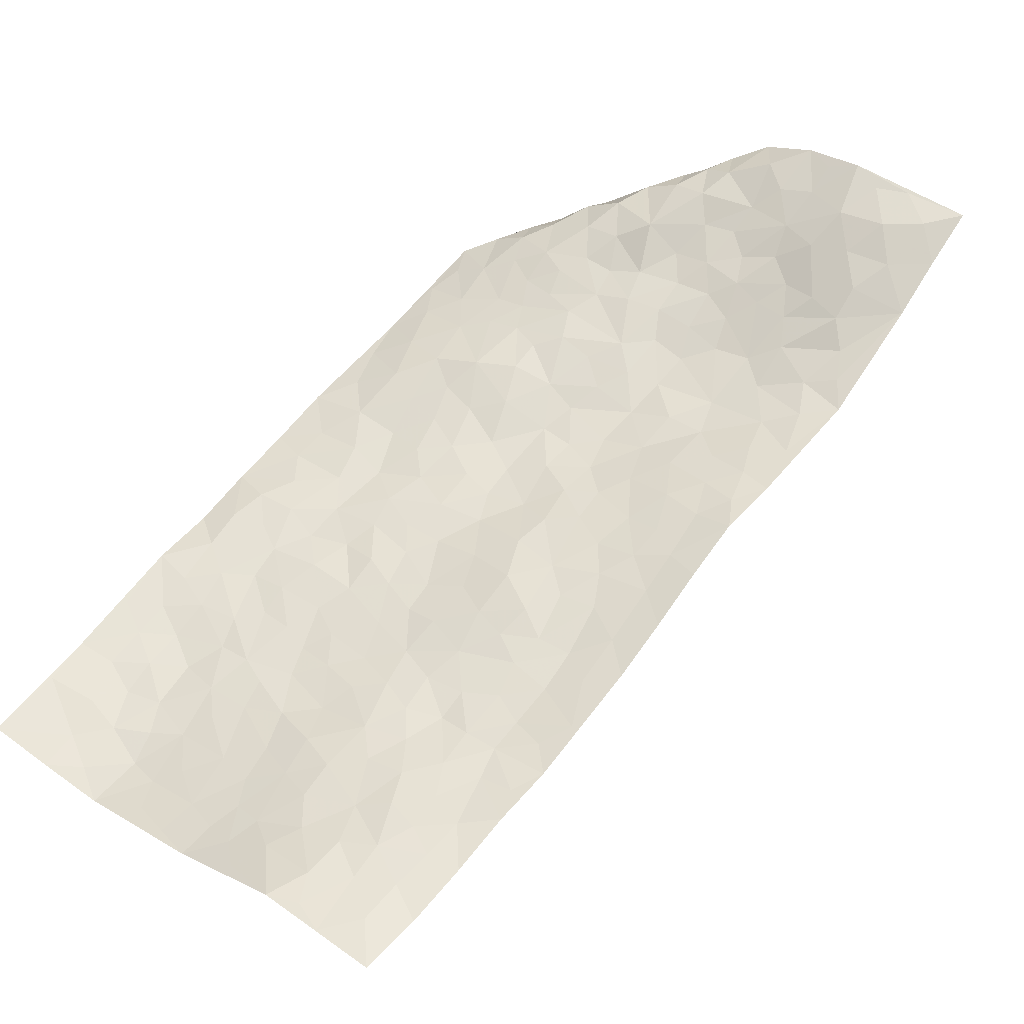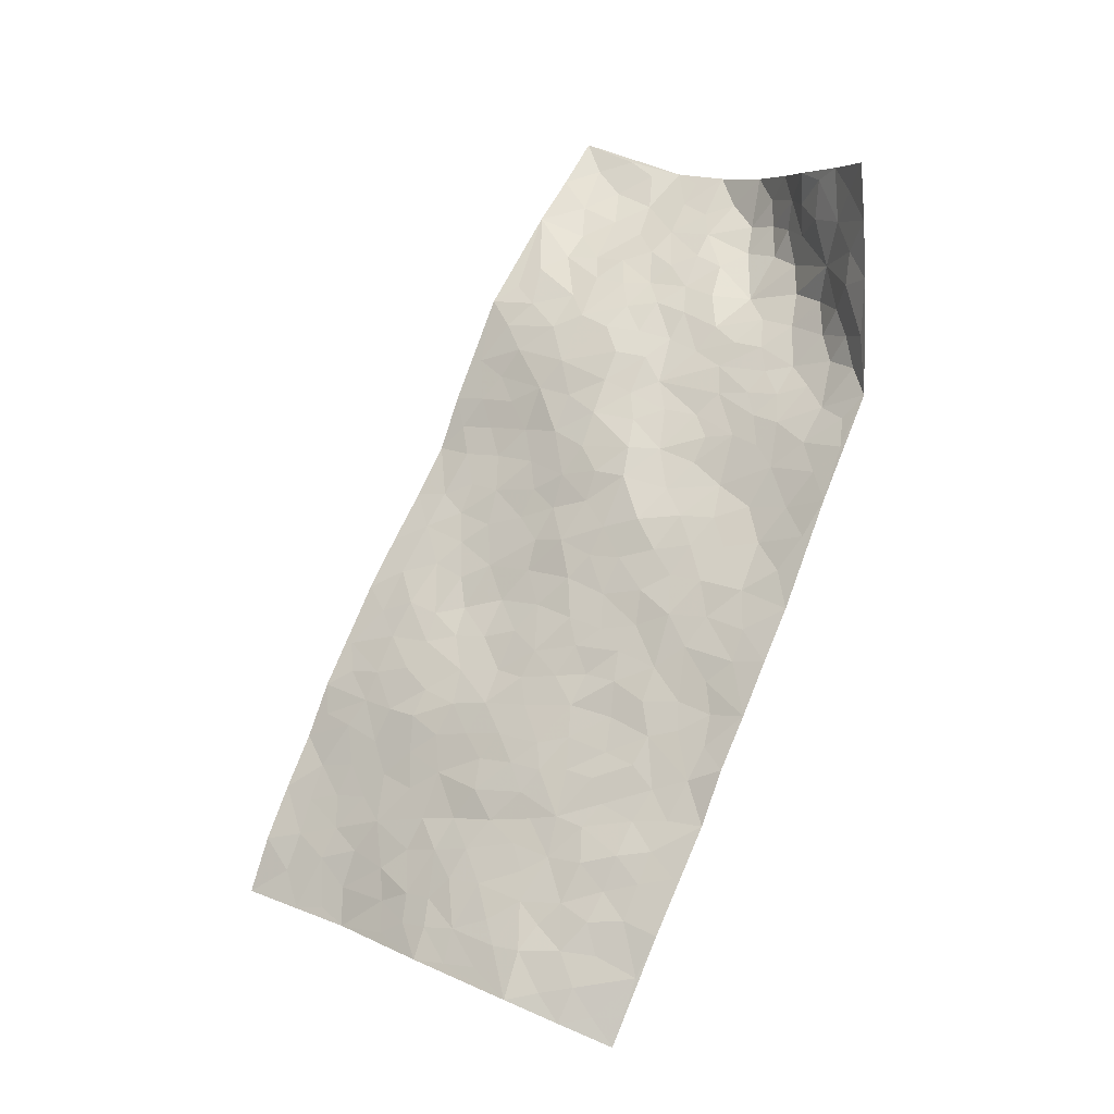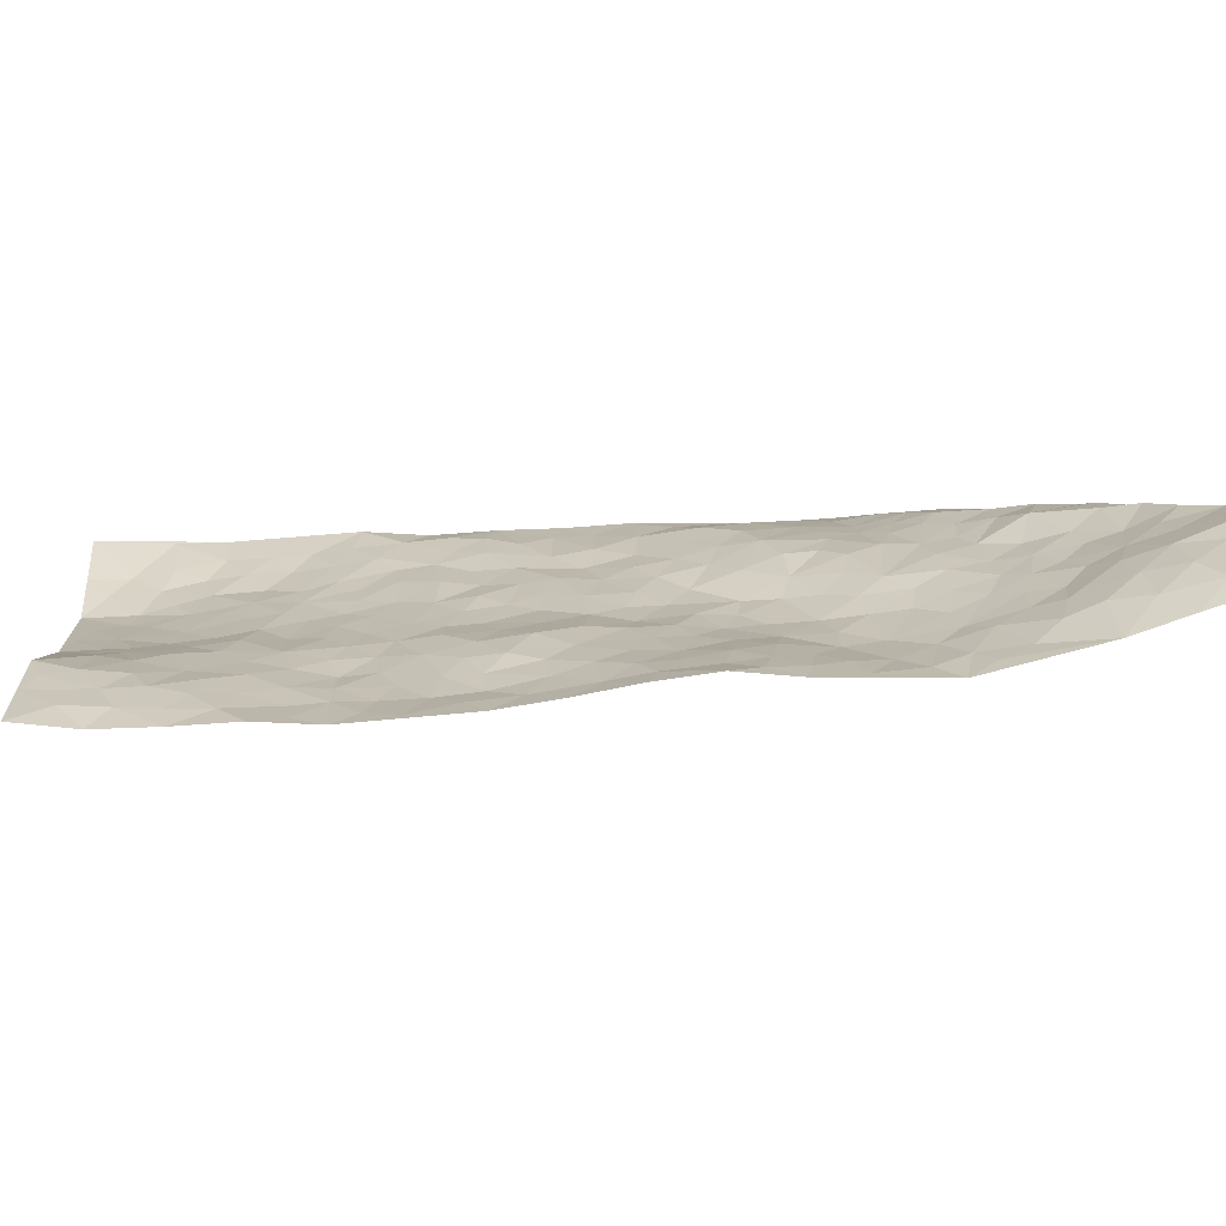
<metadata>
{"format":"obj","ext":"obj","renderer":"f3d","projection":"perspective","resolution":1024,"background":"white","views":[{"elev":56.2,"azim":59.5,"up":"+Z"},{"elev":-11.6,"azim":-165.6,"up":"+Y"},{"elev":29.6,"azim":110.4,"up":"+Z"}]}
</metadata>
<code>
v 0.4356 1.022 -0.1682
v 1.156 1.327 0.3325
v 1.016 -0.8303 -0.06125
v 1.908 -0.4833 0.137
v 0.6794 0.947 0.1767
v 0.7164 1.154 0.216
v 0.642 0.9974 0.1438
v 0.6368 0.0842 -0.04415
v 0.5904 1.082 0.01573
v 0.6261 1.054 0.1094
v 0.4429 0.7849 -0.09591
v 0.504 1.054 -0.06918
v 0.6236 0.8369 0.1275
v 0.4379 0.9035 -0.1316
v 0.6027 0.962 0.09598
v 0.4599 0.5468 -0.02741
v 0.5469 1.048 -0.01983
v 0.6742 0.4131 0.02714
v 0.6272 0.909 0.1402
v 0.5054 0.9394 -0.04068
v 0.4703 0.9843 -0.1018
v 0.4779 0.8601 -0.06636
v 0.5202 0.7576 0.01735
v 0.4916 0.7928 -0.04065
v 0.5625 0.9708 0.01825
v 0.5981 1.022 0.05572
v 0.5413 0.864 0.03073
v 0.5641 0.7985 0.07872
v 0.7376 1.039 0.221
v 0.643 1.119 0.1216
v 1.254 1.117 0.2536
v 0.6282 0.6537 0.07885
v 0.8765 -0.1036 -0.01954
v 0.9287 1.225 0.3221
v 0.8502 0.5602 0.08981
v 1.012 1.058 0.2543
v 1.077 1.101 0.275
v 0.8101 0.7746 0.1291
v 0.9515 0.8527 0.157
v 1.355 0.8992 0.193
v 0.8817 1.187 0.2947
v 0.8869 0.8901 0.1692
v 1.172 0.7209 0.1249
v 0.6914 0.6496 0.08655
v 0.6624 0.5864 0.06086
v 0.5918 0.5973 0.04924
v 1.041 0.7303 0.1169
v 1.003 0.6248 0.09999
v 1.131 0.1005 0.0364
v 0.7074 0.469 0.04555
v 1.112 0.5011 0.0787
v 1.064 0.6604 0.1036
v 0.5755 0.3865 -0.01302
v 1.036 0.9151 0.1816
v 0.6608 0.5173 0.04036
v 0.8528 1.091 0.2508
v 0.9375 0.2431 0.02891
v 0.9664 0.1518 0.01984
v 1.161 -0.03046 0.02418
v 1.101 0.3711 0.06737
v 1.079 0.4387 0.06659
v 1.241 0.223 0.08938
v 0.7019 0.7834 0.129
v 0.8624 0.9716 0.1946
v 0.9953 1.225 0.3174
v 0.5399 0.648 0.0409
v 0.5135 0.4345 -0.03007
v 0.745 0.9686 0.2026
v 0.5576 0.7151 0.06139
v 0.4612 0.6717 -0.04972
v 0.5503 0.3162 -0.043
v 0.4994 0.6921 0.005278
v 0.4847 0.6157 -0.002756
v 0.5102 0.5014 -0.01253
v 0.5583 0.5388 0.02061
v 0.9071 1.13 0.2731
v 1.045 1.269 0.3257
v 0.8076 0.9362 0.1833
v 1.535 0.4389 0.1907
v 0.933 1.051 0.2397
v 0.7025 0.7101 0.1016
v 0.8547 0.7184 0.1221
v 1.158 0.2837 0.0662
v 1.057 0.304 0.04748
v 1.019 0.2312 0.03855
v 0.7016 0.2411 0.008239
v 1.023 0.85 0.1557
v 0.7847 1.109 0.2533
v 0.9763 0.998 0.2147
v 0.7312 0.6012 0.07829
v 0.6319 0.7558 0.106
v 1.067 0.7977 0.1361
v 1.011 0.42 0.0543
v 0.9311 0.4816 0.07248
v 0.9721 0.9089 0.1803
v 0.7367 0.1339 -0.01317
v 0.9388 0.6491 0.1085
v 0.7642 0.5008 0.06431
v 1.002 0.4892 0.06678
v 0.9133 0.3855 0.05695
v 0.8165 1.188 0.2819
v 0.9249 0.9515 0.1895
v 0.8418 1.029 0.2181
v 0.5991 0.4596 0.009863
v 0.917 0.7542 0.1311
v 0.7353 0.8453 0.1649
v 0.8797 0.3185 0.0388
v 0.8033 0.3082 0.03289
v 0.9903 0.7818 0.1352
v 1.337 0.243 0.1093
v 0.8291 0.163 0.001065
v 0.8552 0.2473 0.02303
v 0.8991 0.1815 0.01629
v 0.7991 0.6066 0.09226
v 0.7246 0.3275 0.02952
v 0.8215 0.8569 0.152
v 0.7648 0.7296 0.1123
v 0.7998 0.6744 0.1053
v 0.9942 0.5576 0.08424
v 0.8532 0.4447 0.06971
v 0.9229 0.578 0.09256
v 0.7925 0.3853 0.0546
v 0.9755 0.3159 0.03796
v 0.8859 0.8202 0.144
v 0.7788 0.2374 0.01419
v 0.638 0.3137 -2.384e-05
v 0.7162 0.5422 0.06019
v 0.6829 1.086 0.1844
v 0.682 1.023 0.1859
v 1.055 0.1496 0.03504
v 0.9311 -0.02565 -0.008428
v 1.138 0.1931 0.05068
v 1.088 0.2414 0.04734
v 1.057 0.07013 0.02396
v 1.393 -0.4722 -0.002745
v 1.115 0.03517 0.02613
v 1.023 -0.0515 -0.0004055
v 1.212 0.1381 0.06364
v 1.586 0.3274 0.1683
v 1.088 0.5811 0.08897
v 1.6 0.005897 0.102
v 1.732 -0.01391 0.1301
v 1.26 0.5637 0.135
v 1.393 0.4464 0.155
v 0.8274 0.5026 0.07446
v 0.9718 0.7118 0.1155
v 0.6558 0.1711 -0.02717
v 0.599 0.2405 -0.03664
v 0.6838 -0.03045 -0.05222
v 1.418 0.3785 0.1478
v 1.263 0.3499 0.1062
v 0.9755 -0.239 -0.03115
v 1.029 -0.1305 -0.005147
v 1.342 -0.2767 0.01864
v 1.335 -0.2076 0.02955
v 0.9319 -0.2938 -0.03795
v 1.043 -0.3211 -0.03508
v 1.124 -0.171 -0.004605
v 1.225 0.2921 0.09089
v 1.182 0.3642 0.08833
v 1.241 0.4826 0.115
v 1.231 0.4133 0.1038
v 1.328 0.4231 0.131
v 1.16 0.4391 0.08411
v 1.345 0.3415 0.1231
v 1.636 0.215 0.1492
v 1.465 0.4317 0.1698
v 1.299 0.6384 0.1516
v 1.353 0.5838 0.1665
v 1.225 0.6602 0.1286
v 1.444 0.668 0.1964
v 1.182 0.5478 0.1029
v 1.151 0.633 0.1111
v 1.33 0.5103 0.1511
v 1.485 0.5517 0.2068
v 1.395 0.1472 0.1074
v 1.305 0.1591 0.09819
v 1.301 -0.007103 0.05888
v 1.212 0.02966 0.04043
v 1.341 0.07387 0.0843
v 1.476 -0.04294 0.07496
v 1.393 -0.001544 0.07228
v 1.411 0.0806 0.09299
v 1.502 0.3532 0.1555
v 1.411 0.305 0.1313
v 1.469 0.2569 0.128
v 1.526 0.1666 0.1125
v 1.481 0.07054 0.09443
v 1.266 0.08138 0.06557
v 1.076 1.185 0.3095
v 1.111 0.9982 0.2248
v 0.9965 1.138 0.2932
v 1.204 1.221 0.2938
v 1.126 1.251 0.3221
v 1.154 1.147 0.2844
v 1.153 1.066 0.2572
v 1.244 0.9771 0.2097
v 1.182 1.007 0.2286
v 1.044 0.9799 0.2084
v 1.158 0.8945 0.1794
v 1.103 0.9365 0.1919
v 1.257 0.8831 0.1817
v 1.283 0.7651 0.1591
v 1.297 0.9347 0.2015
v 1.198 0.8118 0.1507
v 1.316 0.8332 0.1783
v 1.384 0.7542 0.1884
v 1.129 0.8345 0.1496
v 1.328 0.7057 0.1699
v 1.377 0.6576 0.1784
v 1.407 0.2194 0.1159
v 1.464 0.1365 0.1045
v 1.555 0.2447 0.1384
v 1.526 0.01109 0.08961
v 1.567 0.08818 0.1069
v 1.675 0.08176 0.1341
v 1.598 0.1528 0.1295
v 1.668 0.01346 0.1202
v 1.231 -0.09228 0.02571
v 1.242 -0.02864 0.03812
v 1.371 -0.149 0.04556
v 1.406 -0.07888 0.05922
v 1.327 -0.08189 0.04458
v 0.9427 -0.1777 -0.02456
v 1.125 -0.2432 -0.01506
v 1.288 -0.155 0.02476
v 1.122 -0.0992 0.007739
v 1.412 0.5254 0.1745
v 1.428 0.5958 0.191
v 0.8775 -0.1686 -0.02891
v 0.8823 -0.4844 -0.06234
v 1.015 0.01601 0.01057
v 1.089 -0.03086 0.0173
v 1.086 -0.3695 -0.04087
v 1.822 -0.2471 0.1289
v 1.245 -0.7326 -0.08403
v 1.564 -0.08227 0.08717
v 1.356 -0.4075 0.0008244
v 1.504 -0.1018 0.06966
v 1.468 -0.6453 -0.01322
v 1.161 -0.432 -0.03761
v 1.258 -0.2209 0.009461
v 1.22 -0.5254 -0.04863
v 1.231 -0.2877 -0.007572
v 0.8221 -0.3753 -0.05473
v 0.8993 0.0905 -0.002887
v 0.8977 -0.3615 -0.04931
v 0.9762 0.07241 0.01443
v 1.038 -0.2085 -0.01743
v 1.217 -0.6298 -0.07274
v 1.302 -0.346 0.00168
v 0.9313 -0.4267 -0.05783
v 1.196 -0.18 0.005018
v 1.208 -0.3468 -0.01612
v 0.9565 -0.1001 -0.01614
v 1.067 -0.2634 -0.02576
v 0.8055 -0.1366 -0.03232
v 0.778 -0.2592 -0.06297
v 0.7303 -0.1453 -0.05517
v 0.8148 -0.06404 -0.02539
v 0.8146 0.07998 -0.009034
v 0.8626 0.01602 -0.01256
v 1.005 -0.4335 -0.05869
v 1.321 -0.4845 -0.0214
v 1.127 -0.5314 -0.06052
v 0.9588 -0.495 -0.06285
v 1.244 -0.3992 -0.01912
v 1.222 -0.4606 -0.03349
v 1.277 -0.6192 -0.0594
v 1.436 -0.4061 0.028
v 1.035 -0.5083 -0.06133
v 1.067 -0.5725 -0.06958
v 1.296 -0.5628 -0.04194
v 1.319 -0.6639 -0.05449
v 1.377 -0.5806 -0.02548
v 1.145 -0.3444 -0.02791
v 1.049 -0.6428 -0.06823
v 0.8178 -0.2057 -0.03861
v 0.8536 -0.2769 -0.04312
v 0.7324 0.04446 -0.03095
v 0.7547 -0.02434 -0.03565
v 1.675 -0.5663 0.1013
v 0.9894 -0.5708 -0.06809
v 1.085 -0.4471 -0.05599
v 1.394 -0.655 -0.03388
v 1.448 -0.5756 -0.005228
v 1.177 -0.5761 -0.06236
v 0.9744 -0.3603 -0.04539
v 0.9187 -0.6034 -0.07078
v 1.188 -0.241 -0.008341
v 1.058 -0.7699 -0.0684
v 1.13 -0.7817 -0.07453
v 1.125 -0.632 -0.0716
v 1.097 -0.7079 -0.07577
v 0.9637 -0.6888 -0.0674
v 1.171 -0.7189 -0.07803
v 1.394 -0.3372 0.03265
v 1.473 -0.3346 0.05364
v 1.437 -0.2333 0.05408
v 1.574 -0.441 0.07061
v 1.576 -0.2296 0.08914
v 1.564 -0.5857 0.04445
v 1.508 -0.4027 0.05554
v 1.501 -0.4998 0.03319
v 1.589 -0.3356 0.08104
v 1.443 -0.5124 0.007591
v 1.506 -0.5636 0.02198
v 1.568 -0.5142 0.06209
v 1.508 -0.2652 0.0683
v 1.51 -0.1836 0.07209
v 1.445 -0.1483 0.05989
v 1.729 -0.4129 0.1103
v 1.696 -0.2717 0.1131
v 1.645 -0.3992 0.09518
v 1.675 -0.4801 0.1018
v 1.696 -0.3462 0.1102
v 1.791 -0.5228 0.1191
v 1.627 -0.2785 0.09916
v 1.725 -0.5229 0.1099
v 1.763 -0.2786 0.1216
v 1.866 -0.3651 0.1241
v 1.776 -0.1304 0.1368
v 1.786 -0.3564 0.1205
v 1.818 -0.4386 0.1251
v 1.736 -0.201 0.1227
v 1.669 -0.1126 0.1076
v 1.627 -0.05794 0.1023
v 1.728 -0.08231 0.1257
v 1.601 -0.1533 0.0947
v 1.66 -0.2029 0.1065
f 29 6 128
f 12 21 20
f 26 10 9
f 55 45 46
f 27 19 15
f 26 9 17
f 101 6 88
f 12 1 21
f 7 15 19
f 125 86 96
f 84 123 85
f 129 29 128
f 25 27 15
f 12 20 17
f 73 75 66
f 22 14 11
f 26 17 25
f 9 12 17
f 25 15 26
f 5 129 7
f 52 146 48
f 55 18 50
f 7 19 5
f 20 27 25
f 124 82 105
f 41 76 34
f 20 14 22
f 14 20 21
f 14 21 1
f 24 22 11
f 24 27 22
f 72 66 69
f 69 32 91
f 70 24 11
f 24 23 27
f 17 20 25
f 27 20 22
f 10 15 7
f 10 26 15
f 23 28 27
f 27 13 19
f 28 23 69
f 13 27 28
f 119 121 94
f 10 7 129
f 6 30 128
f 9 10 30
f 36 192 80
f 80 102 89
f 118 81 44
f 64 103 78
f 115 126 86
f 45 32 46
f 91 63 13
f 129 68 29
f 95 87 54
f 95 54 199
f 202 40 204
f 82 97 105
f 29 88 6
f 18 55 104
f 148 126 71
f 38 82 124
f 50 18 122
f 117 82 38
f 5 19 106
f 82 117 118
f 80 64 102
f 127 45 55
f 194 77 190
f 98 35 114
f 39 124 105
f 127 50 98
f 106 19 13
f 66 75 46
f 39 95 42
f 63 117 38
f 95 89 102
f 101 56 76
f 51 140 99
f 18 53 126
f 62 83 132
f 45 127 90
f 112 113 57
f 103 29 68
f 130 85 58
f 109 39 105
f 35 94 121
f 113 246 58
f 151 165 163
f 120 100 94
f 114 127 98
f 192 190 65
f 95 39 87
f 36 191 37
f 67 104 74
f 56 101 88
f 13 63 106
f 192 34 76
f 268 241 243
f 108 115 125
f 93 84 60
f 133 84 85
f 156 288 157
f 101 76 41
f 80 103 64
f 105 97 146
f 99 61 51
f 92 109 47
f 125 96 111
f 158 227 153
f 75 104 55
f 69 66 32
f 81 91 32
f 106 78 68
f 42 64 78
f 77 34 65
f 24 70 72
f 75 73 16
f 16 71 67
f 2 34 77
f 13 28 91
f 103 56 88
f 56 80 76
f 72 69 23
f 11 16 70
f 16 73 70
f 16 67 74
f 115 18 126
f 24 72 23
f 73 72 70
f 16 74 75
f 72 73 66
f 32 45 44
f 84 83 60
f 66 46 32
f 78 106 116
f 117 63 81
f 67 53 104
f 103 68 78
f 69 91 28
f 36 80 89
f 106 38 116
f 106 68 5
f 81 118 117
f 62 132 138
f 32 44 81
f 53 67 71
f 57 58 85
f 123 100 107
f 93 60 61
f 33 230 224
f 8 96 147
f 132 133 130
f 140 48 119
f 93 100 123
f 122 98 50
f 164 60 160
f 53 71 126
f 125 112 108
f 193 194 195
f 75 55 46
f 63 91 81
f 56 103 80
f 196 198 31
f 18 104 53
f 121 48 97
f 38 106 63
f 118 97 82
f 97 35 121
f 51 172 140
f 130 134 49
f 87 39 109
f 288 252 263
f 97 114 35
f 47 43 92
f 57 113 58
f 248 130 58
f 34 101 41
f 114 90 127
f 116 124 42
f 145 94 35
f 118 114 97
f 167 79 175
f 98 145 35
f 85 123 57
f 43 47 52
f 199 36 89
f 42 78 116
f 159 83 62
f 88 29 103
f 74 104 75
f 118 44 90
f 173 140 172
f 42 95 102
f 190 192 37
f 65 190 77
f 89 95 199
f 125 111 112
f 92 87 109
f 18 115 122
f 177 180 176
f 112 57 107
f 109 105 146
f 93 94 100
f 285 286 275
f 96 86 147
f 137 232 131
f 57 123 107
f 87 92 208
f 49 134 136
f 132 130 49
f 161 164 162
f 50 127 55
f 122 108 107
f 122 107 100
f 48 140 52
f 118 90 114
f 99 119 94
f 123 84 93
f 36 37 192
f 48 121 119
f 120 122 100
f 39 42 124
f 38 124 116
f 248 58 246
f 44 45 90
f 98 122 120
f 146 52 47
f 94 93 99
f 168 209 170
f 212 183 188
f 202 197 200
f 42 102 64
f 107 108 112
f 99 93 61
f 8 280 96
f 112 111 113
f 125 115 86
f 115 108 122
f 128 30 10
f 5 68 129
f 10 129 128
f 132 49 138
f 83 84 133
f 130 133 85
f 83 133 132
f 248 134 130
f 156 152 224
f 151 110 165
f 212 186 211
f 153 224 249
f 254 251 244
f 246 261 262
f 225 158 249
f 49 136 179
f 185 184 150
f 214 188 181
f 181 188 182
f 161 163 174
f 143 170 172
f 110 211 185
f 184 79 167
f 174 228 169
f 62 110 159
f 163 150 144
f 210 169 229
f 170 143 168
f 176 211 110
f 98 120 145
f 94 145 120
f 48 146 97
f 109 146 47
f 148 86 126
f 147 86 148
f 71 8 148
f 8 147 148
f 244 276 254
f 232 136 134
f 174 143 161
f 60 83 160
f 163 162 151
f 159 160 83
f 261 281 262
f 259 281 149
f 219 220 59
f 246 113 111
f 33 255 131
f 157 256 152
f 137 255 153
f 230 278 279
f 262 260 33
f 154 155 242
f 131 255 137
f 248 131 232
f 281 280 149
f 259 258 278
f 220 179 59
f 159 151 160
f 162 160 151
f 164 61 60
f 228 174 144
f 144 174 163
f 159 110 151
f 161 172 164
f 186 184 185
f 161 162 163
f 61 164 51
f 160 162 164
f 187 217 213
f 150 163 165
f 205 202 200
f 79 184 139
f 170 43 173
f 174 169 143
f 161 143 172
f 167 144 150
f 176 180 183
f 172 170 173
f 223 226 221
f 185 150 165
f 99 140 119
f 207 206 203
f 172 51 164
f 43 52 173
f 173 52 140
f 167 175 228
f 228 229 169
f 210 168 169
f 177 110 62
f 189 138 179
f 62 138 177
f 136 232 233
f 181 182 222
f 150 184 167
f 178 180 189
f 49 179 138
f 177 138 189
f 180 178 182
f 178 179 220
f 307 308 304
f 222 223 221
f 215 187 188
f 176 183 212
f 187 213 186
f 214 215 188
f 185 211 186
f 237 181 239
f 182 188 183
f 110 185 165
f 216 215 141
f 211 176 212
f 182 183 180
f 176 110 177
f 213 184 186
f 178 189 179
f 177 189 180
f 195 190 37
f 197 198 200
f 195 194 190
f 34 192 65
f 80 192 76
f 37 196 195
f 194 2 77
f 193 2 194
f 196 37 191
f 31 193 195
f 198 196 191
f 31 195 196
f 199 201 191
f 197 204 31
f 198 191 201
f 31 198 197
f 201 199 54
f 36 199 191
f 54 208 201
f 208 43 205
f 208 54 87
f 198 201 200
f 206 205 203
f 43 170 203
f 210 207 209
f 40 202 206
f 31 204 40
f 197 202 204
f 208 205 200
f 43 203 205
f 205 206 202
f 203 209 207
f 171 40 207
f 40 206 207
f 208 200 201
f 43 208 92
f 170 209 203
f 168 143 169
f 207 210 171
f 168 210 209
f 188 187 212
f 212 187 186
f 166 139 213
f 184 213 139
f 237 214 181
f 215 214 141
f 216 141 218
f 213 217 166
f 142 166 216
f 217 216 166
f 187 215 217
f 216 217 215
f 237 141 214
f 142 216 218
f 223 222 182
f 179 136 59
f 223 220 219
f 267 238 251
f 237 327 141
f 223 182 178
f 158 290 253
f 220 223 178
f 59 233 227
f 233 59 136
f 248 246 131
f 153 249 158
f 251 254 267
f 223 219 226
f 111 261 246
f 297 251 238
f 276 256 157
f 167 228 144
f 229 228 175
f 175 171 229
f 229 171 210
f 260 257 33
f 265 271 272
f 266 289 283
f 269 243 250
f 249 224 152
f 266 283 271
f 227 233 137
f 253 227 158
f 325 313 320
f 135 264 275
f 310 329 239
f 270 298 297
f 249 256 225
f 275 273 269
f 311 222 221
f 155 154 299
f 234 276 157
f 310 311 299
f 222 239 181
f 221 226 155
f 266 263 252
f 242 290 244
f 264 273 275
f 273 264 243
f 242 244 154
f 276 290 225
f 288 234 157
f 240 282 302
f 275 286 306
f 225 290 158
f 234 263 284
f 241 254 276
f 233 232 137
f 137 153 227
f 264 135 238
f 244 251 154
f 260 259 257
f 227 253 219
f 33 224 255
f 154 297 299
f 240 302 307
f 297 154 251
f 264 268 243
f 253 226 219
f 271 284 263
f 277 294 293
f 290 242 253
f 241 234 284
f 59 227 219
f 242 155 226
f 252 245 231
f 157 152 156
f 257 230 33
f 152 256 249
f 278 230 257
f 262 33 131
f 224 153 255
f 259 278 257
f 134 248 232
f 230 279 224
f 96 261 111
f 261 96 280
f 280 281 261
f 246 262 131
f 252 247 245
f 268 267 241
f 283 277 272
f 288 247 252
f 275 274 285
f 295 291 294
f 267 268 264
f 263 234 288
f 309 310 299
f 290 276 244
f 283 272 271
f 267 254 241
f 265 243 241
f 236 240 285
f 297 238 270
f 303 305 298
f 241 276 234
f 221 155 299
f 272 277 293
f 250 243 287
f 286 285 240
f 284 271 265
f 271 263 266
f 295 3 291
f 225 256 276
f 241 284 265
f 289 266 231
f 3 292 291
f 321 235 323
f 293 294 296
f 279 278 258
f 245 279 258
f 279 156 224
f 260 281 259
f 280 8 149
f 262 281 260
f 231 266 252
f 267 264 238
f 306 304 270
f 283 289 295
f 243 269 273
f 236 269 250
f 294 292 296
f 274 236 285
f 269 274 275
f 250 287 293
f 245 289 231
f 236 274 269
f 156 279 247
f 242 226 253
f 247 279 245
f 243 265 287
f 288 156 247
f 265 272 293
f 296 292 236
f 293 287 265
f 295 294 277
f 277 283 295
f 236 250 296
f 289 3 295
f 292 294 291
f 293 296 250
f 300 304 308
f 325 320 235
f 329 330 326
f 270 304 303
f 270 303 298
f 309 305 301
f 135 306 270
f 299 297 298
f 298 309 299
f 238 135 270
f 300 314 305
f 303 300 305
f 304 306 307
f 300 303 304
f 282 319 315
f 322 325 235
f 275 306 135
f 307 306 286
f 240 307 286
f 308 307 302
f 302 282 308
f 308 282 315
f 305 309 298
f 310 309 301
f 310 301 329
f 310 239 311
f 222 311 239
f 299 311 221
f 319 312 315
f 312 323 316
f 301 305 318
f 305 314 316
f 300 308 315
f 316 314 312
f 312 314 315
f 315 314 300
f 323 312 324
f 316 313 318
f 282 4 317
f 330 313 325
f 4 321 324
f 235 320 323
f 282 317 319
f 312 319 317
f 326 325 322
f 316 320 313
f 316 318 305
f 142 218 327
f 327 218 141
f 316 323 320
f 324 312 317
f 4 324 317
f 321 323 324
f 318 313 330
f 328 326 322
f 326 327 329
f 329 327 237
f 326 328 327
f 322 142 328
f 327 328 142
f 329 237 239
f 301 318 330
f 326 330 325
f 330 329 301

</code>
